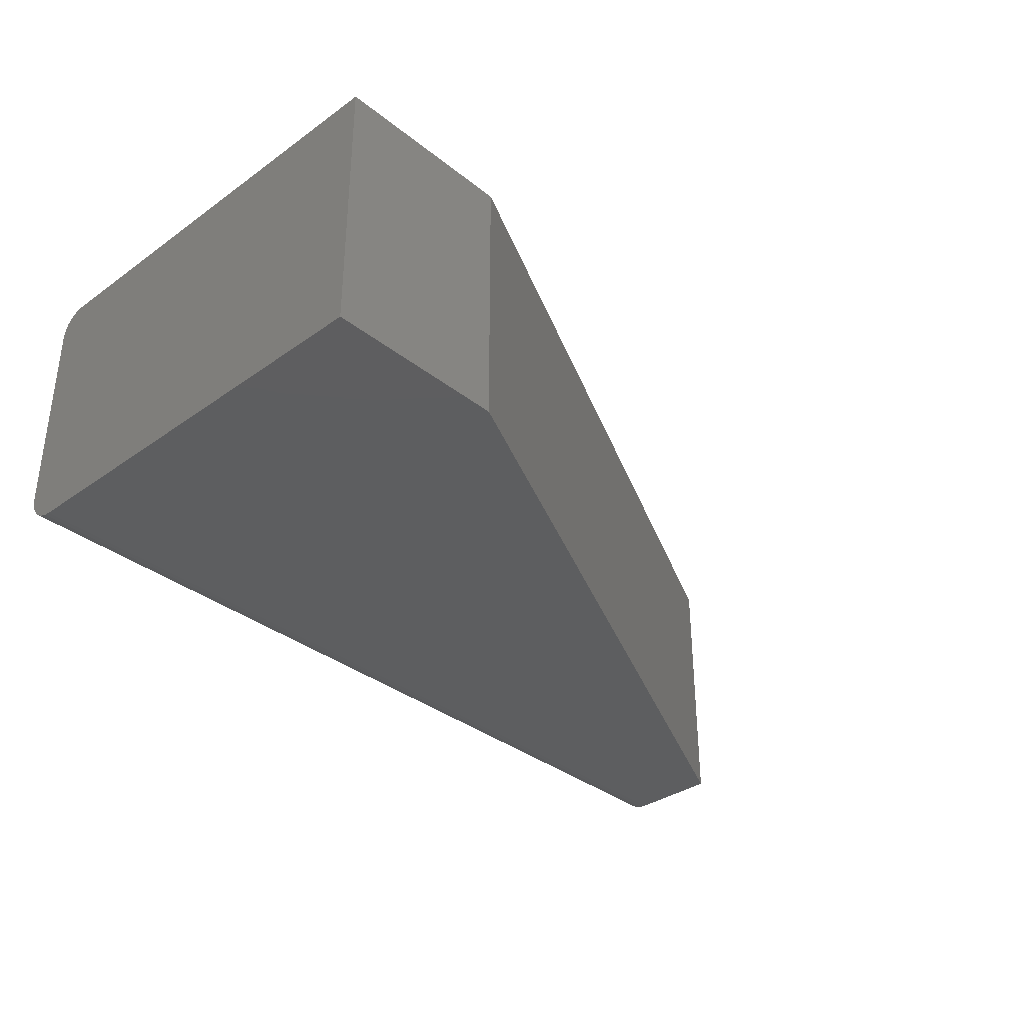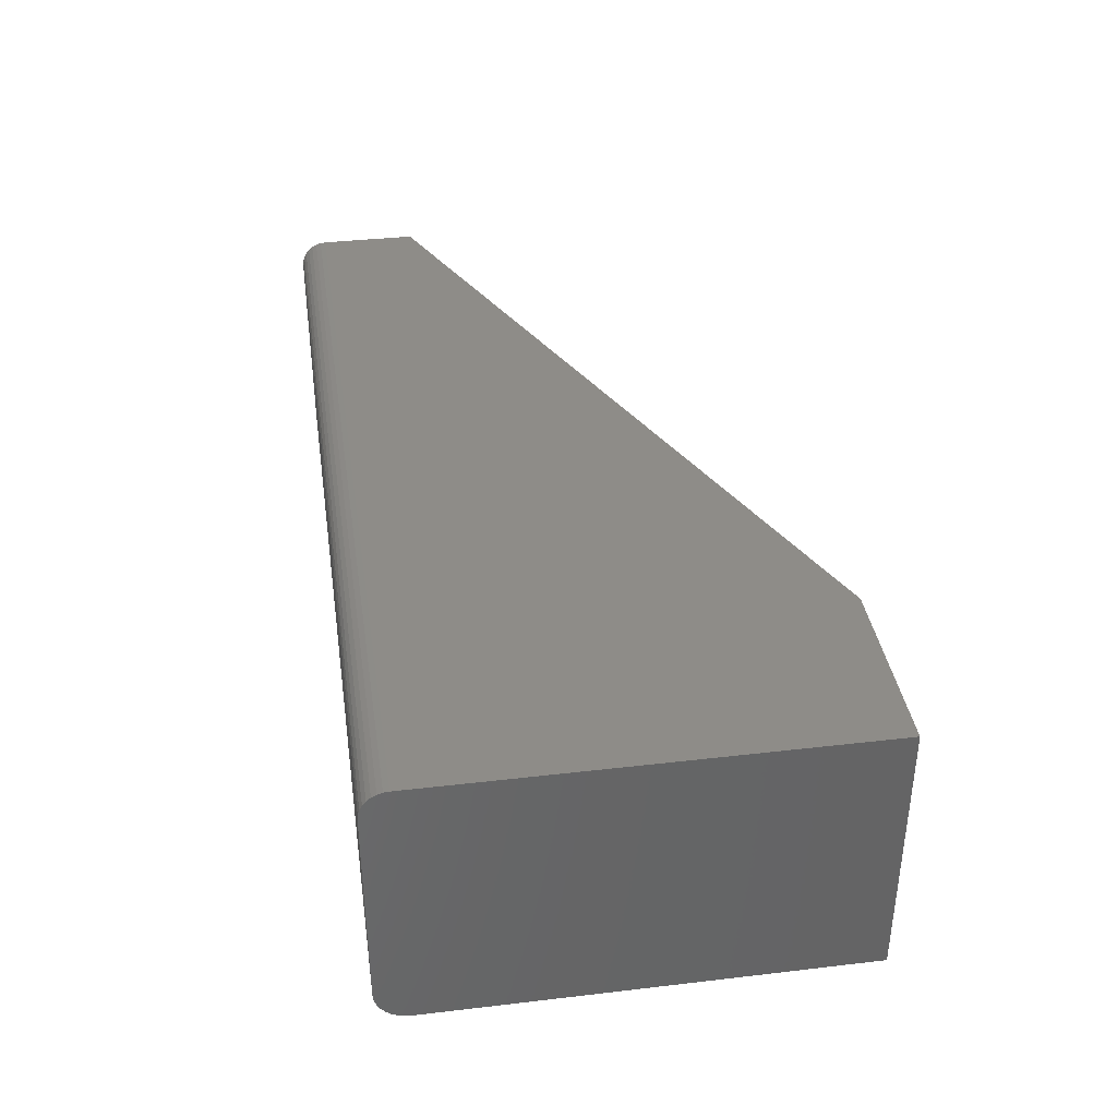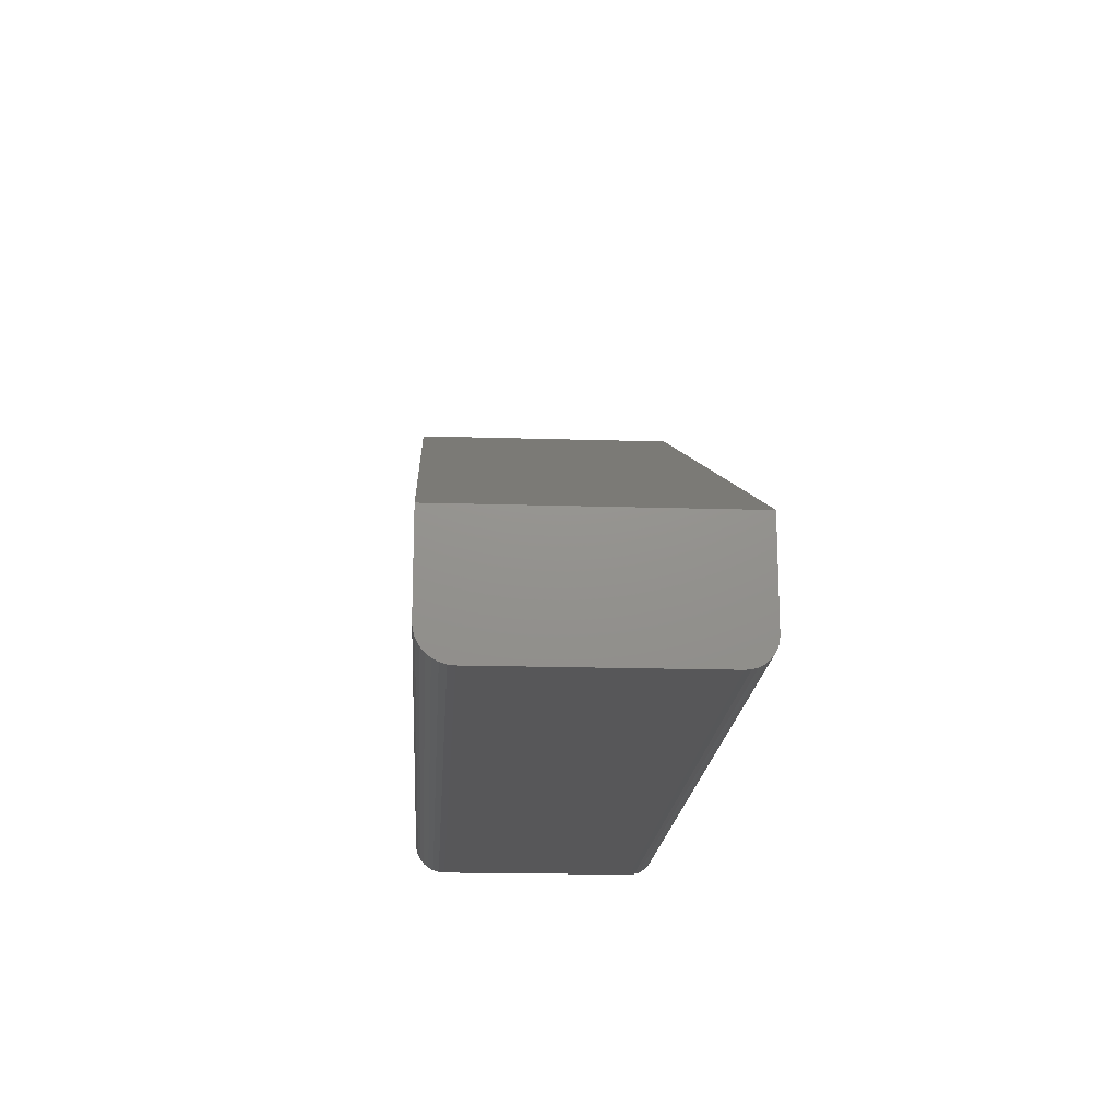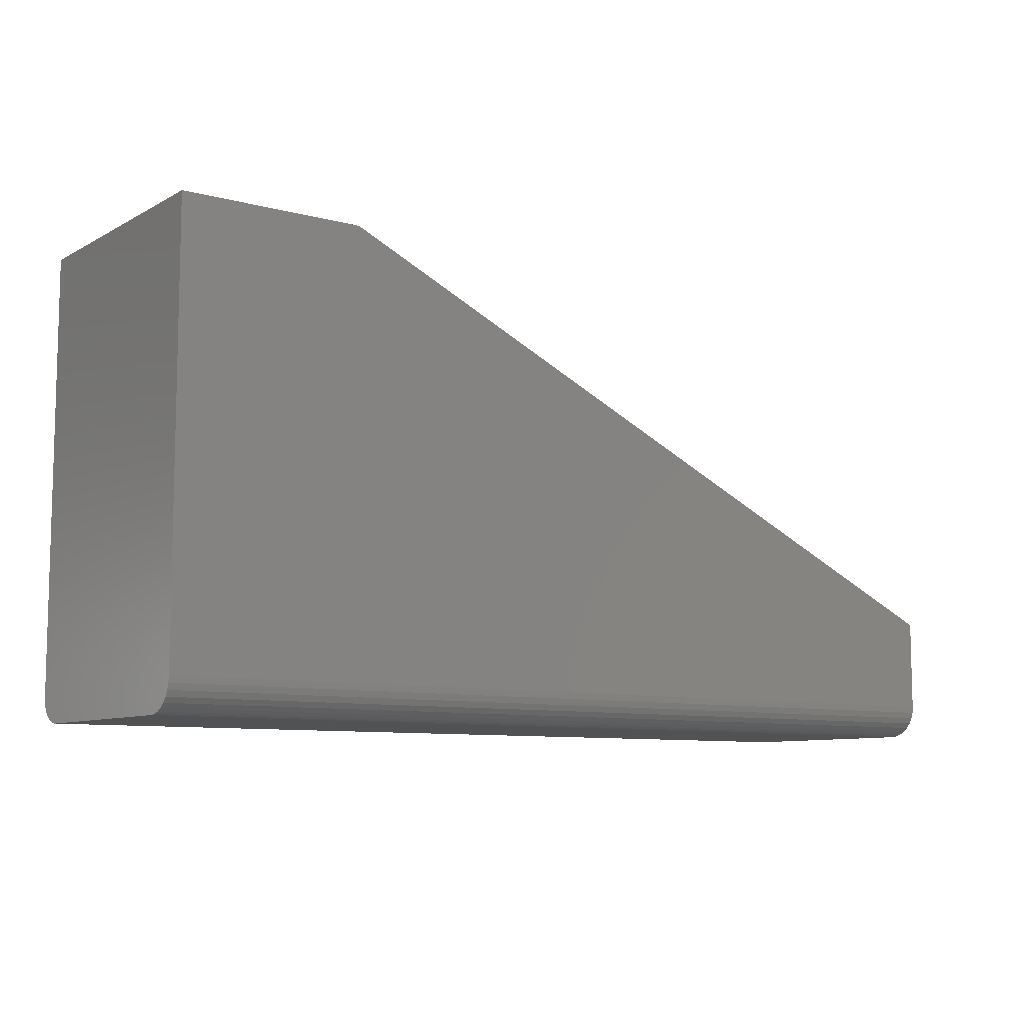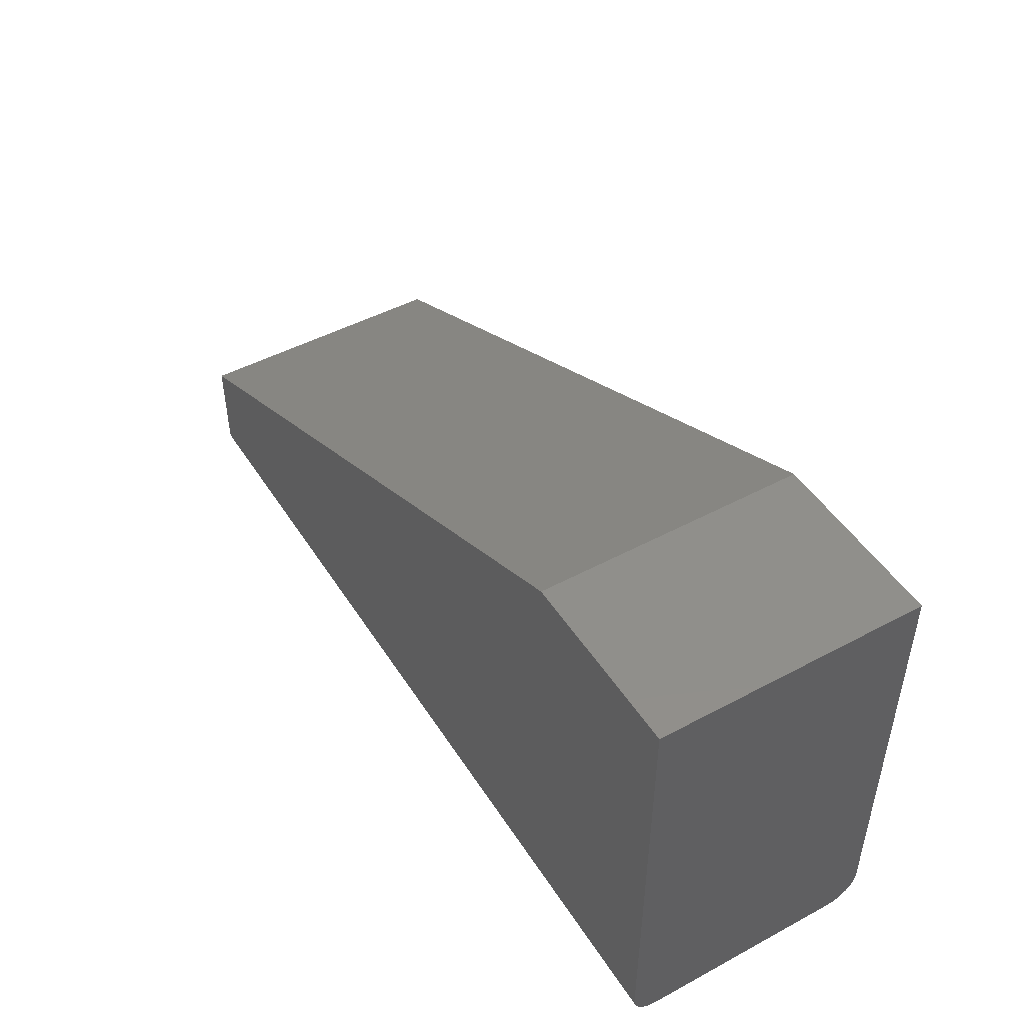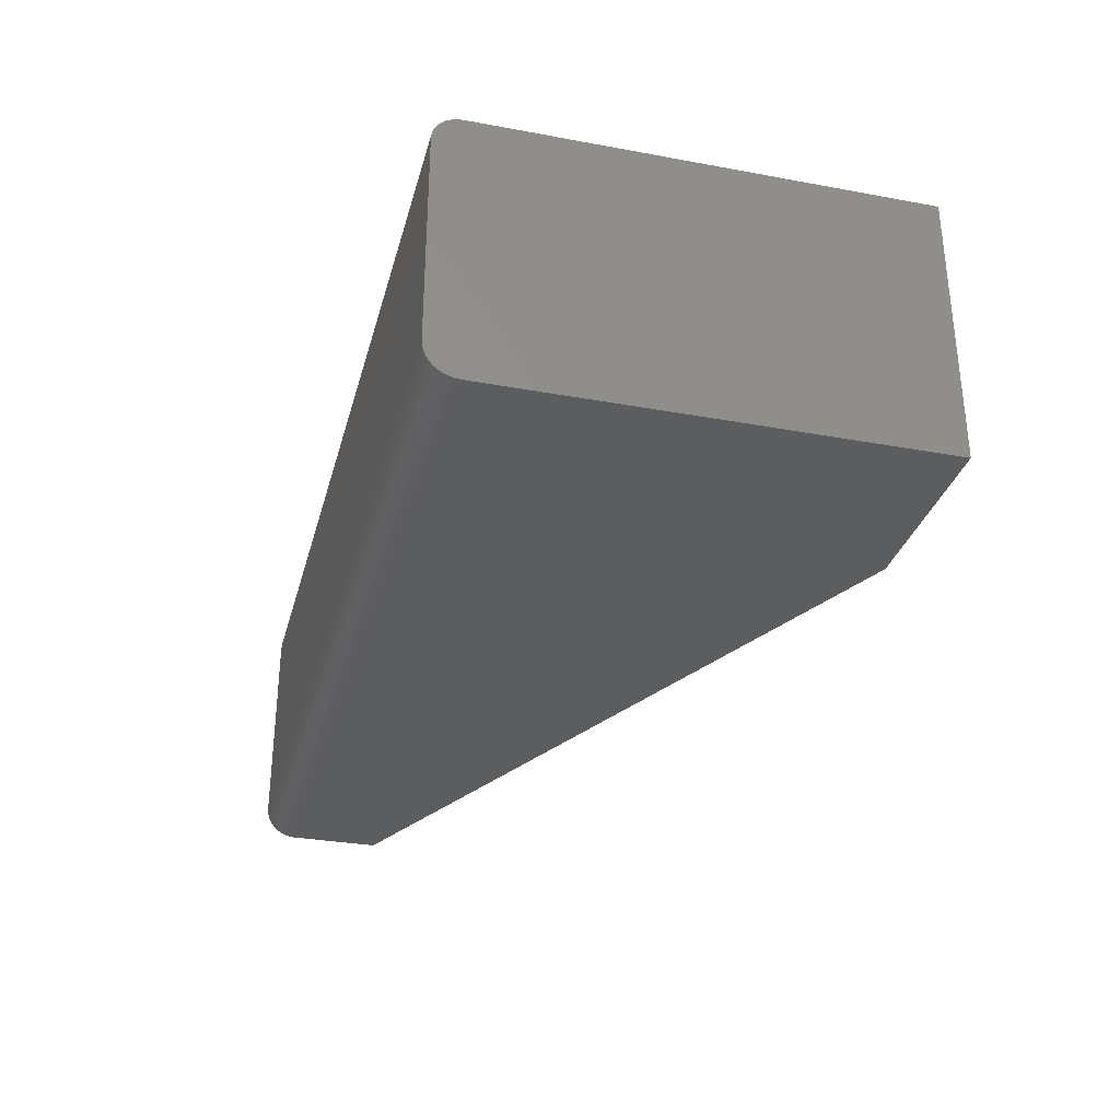
<metadata>
{"format":"stl","ext":"stl","renderer":"f3d","projection":"perspective","resolution":1024,"background":"white","views":[{"elev":-34.7,"azim":-46.5,"up":"+Y"},{"elev":37.4,"azim":-98.5,"up":"+Y"},{"elev":-17.9,"azim":86.5,"up":"+Z"},{"elev":-8.7,"azim":-35.6,"up":"+Z"},{"elev":47.5,"azim":-121.1,"up":"+Z"},{"elev":-31.4,"azim":-104.6,"up":"+Y"}]}
</metadata>
<code>
# stl→obj: 42 verts, 80 faces
v -0.75 -0.01144 0.01144
v -0.75 -0.01736 0.006583
v -0.75 -0.3698 0.0079
v -0.75 -0.3769 0.01373
v -0.75 -0.006583 0.01736
v -0.75 -0.3827 0.02083
v -0.75 -0.002973 0.02411
v -0.75 -0.3871 0.02894
v -0.75 -0.0007506 0.03144
v -0.75 -0.3897 0.03773
v -0.75 2.656e-34 0.03906
v -0.75 -0.3906 0.04688
v -0.75 -0.3906 0.6632
v -0.75 4.508e-33 0.6632
v -0.75 -0.3617 0.003568
v -0.75 -0.02411 0.002973
v -0.75 -0.03144 0.0007506
v -0.75 -0.03906 0
v -0.75 -0.3438 0
v -0.75 -0.3529 0.0009007
v 0.5625 -0.3906 0.04688
v 0.5625 -0.3897 0.03773
v 0.5625 -0.3871 0.02894
v 0.5625 -0.01144 0.01144
v 0.5625 -0.02411 0.002973
v 0.5625 -0.01736 0.006583
v 0.5625 -0.3906 0.1796
v 0.5625 -0.3827 0.02083
v 0.5625 -0.3769 0.01373
v 0.5625 -0.3698 0.0079
v 0.5625 -0.3617 0.003568
v 0.5625 -0.3529 0.0009007
v 0.5625 -0.3438 -8.037e-17
v 0.5625 -0.03906 -8.037e-17
v 0.5625 -0.03144 0.0007506
v 0.5625 1.457e-16 0.1796
v 0.5625 -0.006583 0.01736
v 0.5625 -0.002973 0.02411
v 0.5625 -0.0007506 0.03144
v 0.5625 1.457e-16 0.03906
v -0.4875 -0.3906 0.6632
v -0.4875 2.914e-17 0.6632
f 1 2 3
f 3 4 1
f 5 1 4
f 4 6 5
f 5 6 7
f 7 6 8
f 7 8 9
f 9 8 10
f 11 9 10
f 11 10 12
f 11 12 13
f 11 13 14
f 15 3 2
f 15 2 16
f 15 16 17
f 15 17 18
f 15 18 19
f 15 19 20
f 21 22 23
f 24 25 26
f 27 21 23
f 27 23 28
f 27 28 29
f 27 29 30
f 27 30 31
f 27 31 32
f 27 32 33
f 27 33 34
f 27 34 35
f 27 35 36
f 35 25 24
f 35 24 37
f 35 37 38
f 35 38 39
f 35 39 40
f 35 40 36
f 19 18 33
f 33 18 34
f 12 21 13
f 13 21 27
f 13 27 41
f 19 33 20
f 20 33 32
f 20 32 15
f 15 32 31
f 15 31 3
f 3 31 30
f 3 30 4
f 4 30 29
f 4 29 6
f 6 29 28
f 6 28 8
f 8 28 23
f 8 23 10
f 10 23 22
f 10 22 12
f 12 22 21
f 42 36 14
f 14 36 40
f 14 40 11
f 11 40 9
f 9 40 39
f 9 39 7
f 7 39 38
f 7 38 5
f 5 38 37
f 5 37 1
f 1 37 24
f 1 24 2
f 2 24 26
f 2 26 16
f 16 26 25
f 16 25 17
f 17 25 35
f 17 35 18
f 18 35 34
f 42 14 41
f 41 14 13
f 27 36 41
f 41 36 42

</code>
